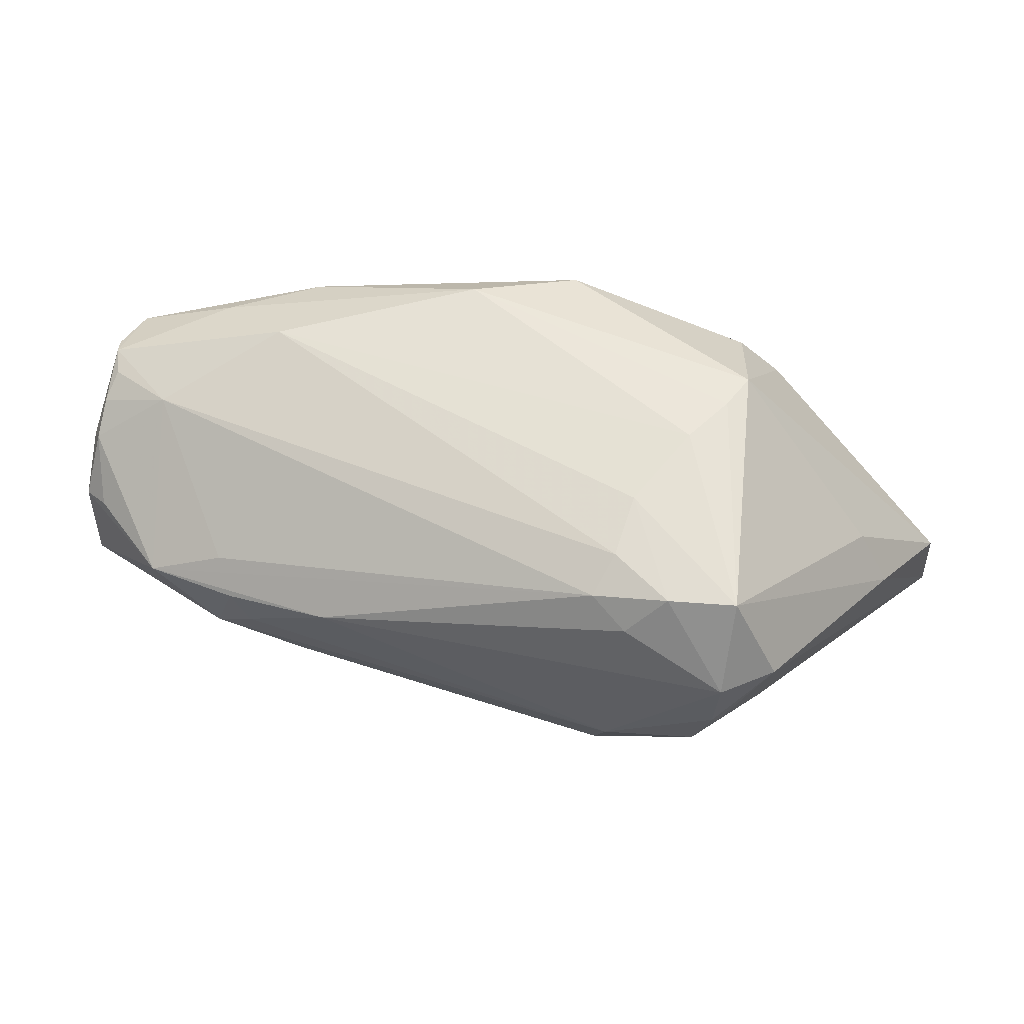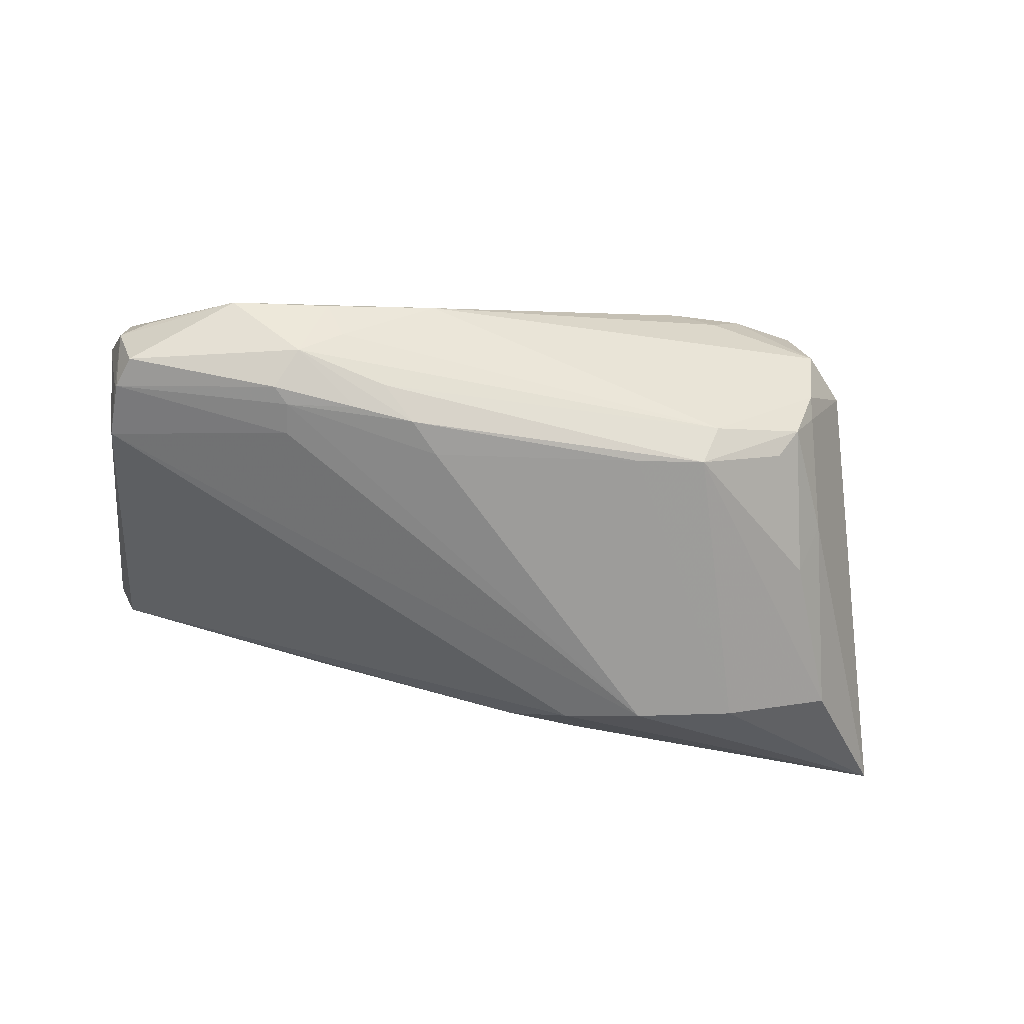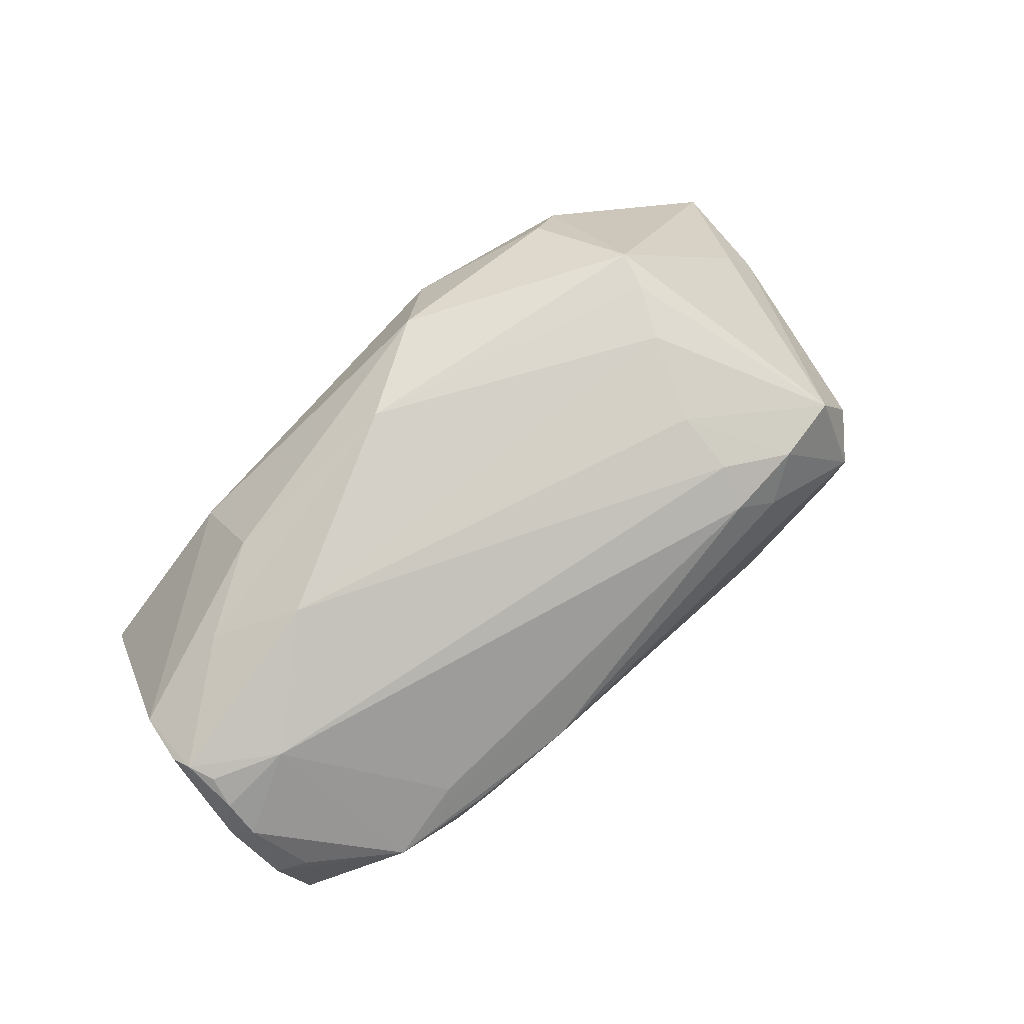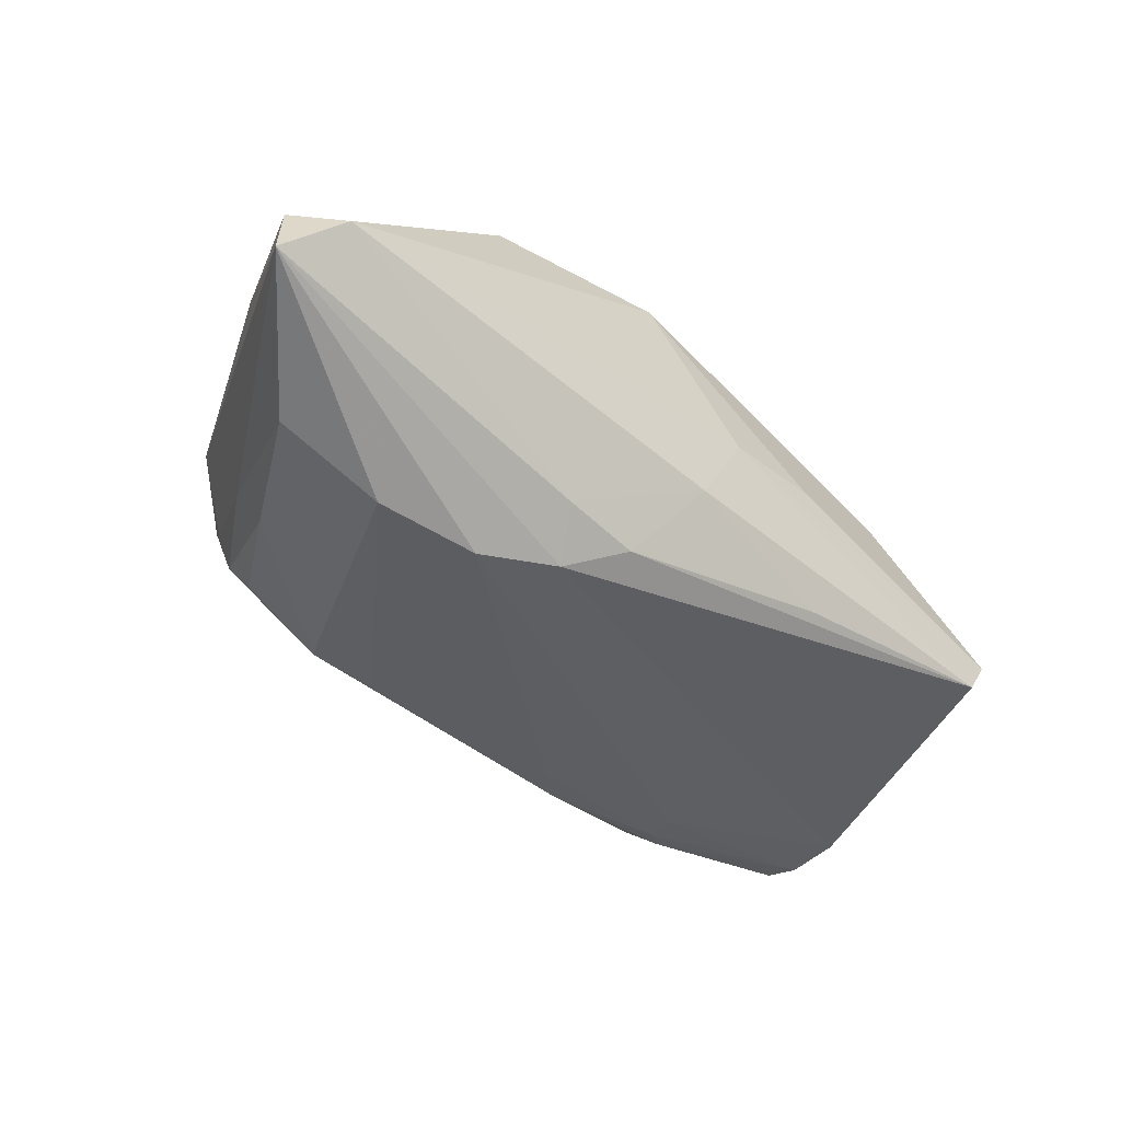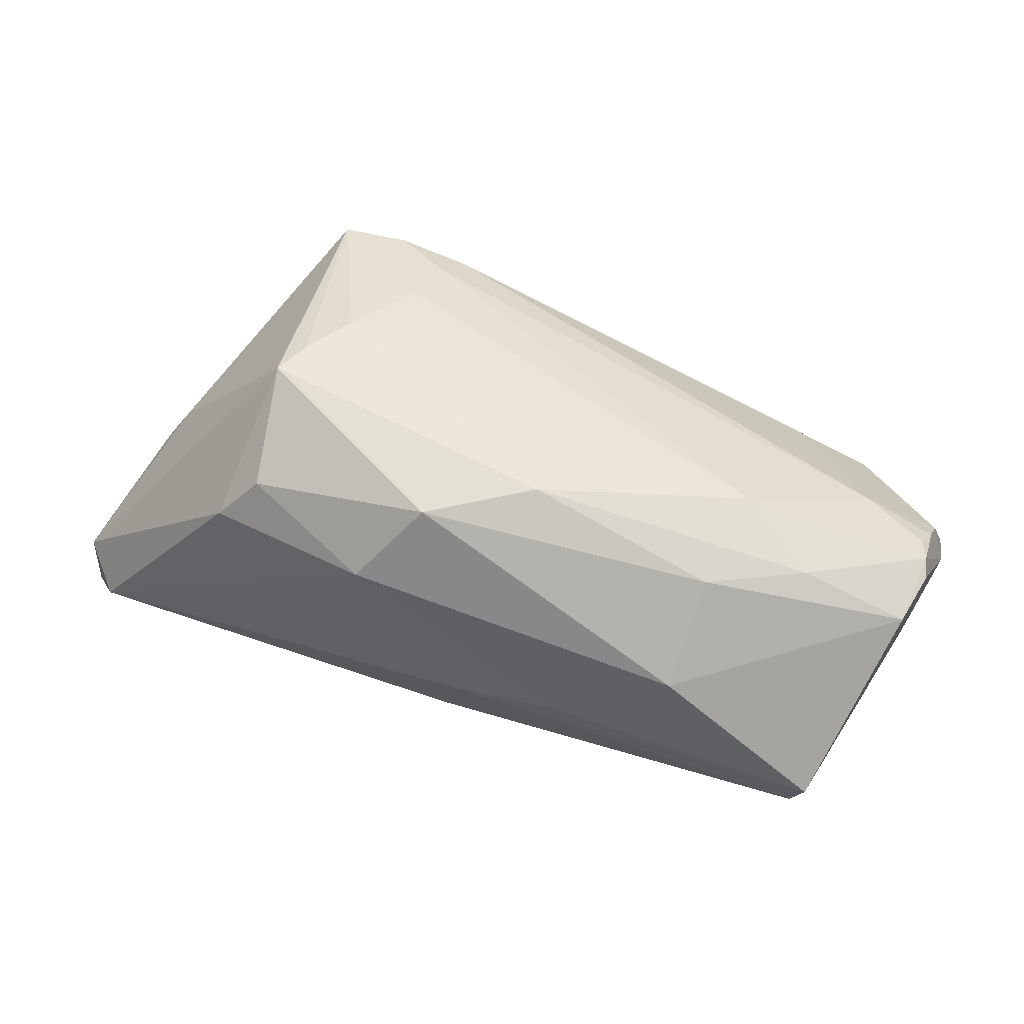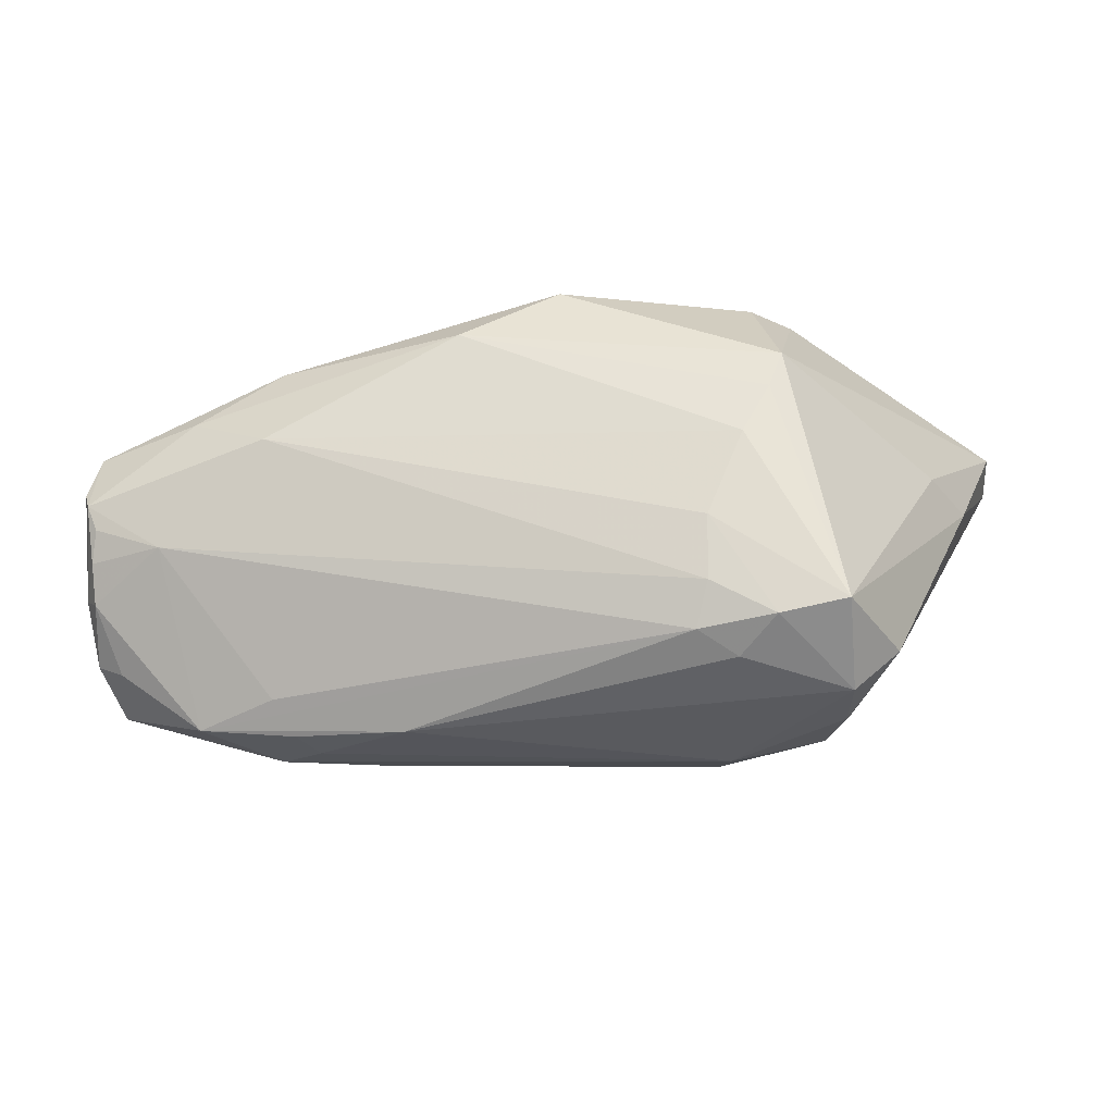
<metadata>
{"format":"obj","ext":"obj","renderer":"f3d","projection":"perspective","resolution":1024,"background":"white","views":[{"elev":51.6,"azim":16.4,"up":"+Z"},{"elev":-45.5,"azim":-14.0,"up":"+Z"},{"elev":71.6,"azim":-43.2,"up":"+Z"},{"elev":-56.2,"azim":139.1,"up":"+Z"},{"elev":51.3,"azim":-157.0,"up":"+Z"},{"elev":-35.0,"azim":4.9,"up":"+Y"}]}
</metadata>
<code>
v 0.02686 0.02331 0.0197
v 0.02756 -0.02464 0.02171
v 0.02818 0.004724 0.02735
v 0.04019 -0.01513 -0.008128
v -0.05258 0.02561 -0.003688
v 0.04635 0.004649 -0.02212
v -0.05766 -0.0145 -0.004836
v 0.0098 0.02906 0.01555
v 0.03255 0.005685 -0.02635
v -0.0563 -0.01933 -0.004376
v -0.0321 -0.02777 0.003692
v -0.02662 -0.02341 -0.01034
v -0.05479 -0.01828 0.004658
v -0.05741 -0.0154 -0.005689
v -0.05739 -0.01176 0.01102
v -0.0181 -0.02906 0.005939
v -0.05799 -0.0009779 0.01755
v -0.0192 -0.02377 -0.01151
v -0.05065 0.02457 -0.008379
v -0.004482 0.02904 -0.002876
v -0.05672 -0.00417 0.01671
v 0.01966 -0.02606 -0.01149
v -0.03468 -0.0173 -0.01094
v -0.03281 0.026 0.0103
v -0.03469 0.003467 0.02367
v -0.05878 0.001394 0.01652
v -0.02974 -0.02747 -0.001162
v -0.05741 -0.007668 0.01433
v 0.02002 0.008142 -0.02735
v -0.05713 -0.008165 -0.007198
v 0.01958 -0.02024 0.02288
v 0.03316 -0.02749 -0.003382
v -0.04462 0.009214 0.01995
v -0.02257 0.02226 -0.0147
v 0.05945 0.02125 -0.02058
v 0.00432 0.01771 -0.02229
v -0.05945 -0.009216 0.00809
v 0.03602 -0.02316 0.02207
v -0.01534 -0.02041 -0.01324
v 0.01426 0.01832 -0.02228
v -0.01714 0.02861 -0.0002418
v -0.04826 -0.007802 0.0174
v -0.05829 -0.01625 0.003485
v -0.03348 0.01614 0.02066
v 0.03213 0.0255 0.0134
v 0.02462 -0.001912 0.02723
v -0.02347 -0.02582 -0.007727
v -0.04438 -0.0259 0.002957
v -0.05773 0.007917 0.01521
v 0.03776 -0.01236 -0.01445
v 0.01994 -0.01244 0.02511
v -0.03738 -0.02281 -0.008604
v 0.05362 0.004818 -0.001941
v 0.02142 -0.02806 -0.006493
v 0.03556 -0.02841 0.003336
v -0.03457 -0.02445 0.007218
v 0.03081 -0.02571 -0.006996
v 0.04211 -0.02335 0.01008
v 0.05928 0.02105 -0.01188
v 0.002536 0.0232 0.02536
v 0.05374 0.02656 -0.01475
v -0.0009758 0.02578 -0.01299
v -0.03515 -0.02645 -0.004705
v 0.04914 0.005486 0.005425
v 0.02285 -0.02726 0.01677
v -0.03539 -0.02121 -0.009721
v 0.0361 -0.02662 0.0008078
v 0.01071 0.01238 -0.02577
v -0.01002 0.01553 0.02735
v 0.03625 -0.02906 0.01108
v 0.01095 -0.02471 -0.01211
v 0.02997 0.00965 0.02735
v 0.01799 -0.0252 0.01991
f 1 8 60
f 60 8 24
f 55 58 70
f 58 38 70
f 5 49 24
f 37 49 5
f 1 60 72
f 53 58 35
f 35 59 53
f 53 38 58
f 61 59 35
f 24 49 44
f 44 60 24
f 35 58 4
f 50 4 32
f 35 4 6
f 6 4 50
f 6 50 22
f 71 22 18
f 19 68 30
f 30 5 19
f 30 23 14
f 37 5 30
f 43 15 37
f 13 15 43
f 26 49 37
f 18 22 47
f 47 63 18
f 10 43 14
f 22 32 54
f 54 47 22
f 63 47 54
f 54 32 55
f 55 70 54
f 54 70 16
f 27 16 11
f 11 63 27
f 27 54 16
f 63 54 27
f 46 25 51
f 25 31 51
f 51 38 46
f 2 31 73
f 2 70 38
f 38 51 2
f 2 51 31
f 42 31 25
f 73 31 42
f 42 56 73
f 24 8 41
f 41 5 24
f 64 72 38
f 38 53 64
f 59 72 64
f 64 53 59
f 46 38 3
f 38 72 3
f 59 61 45
f 1 72 45
f 45 72 59
f 45 8 1
f 45 61 8
f 36 68 19
f 33 44 49
f 60 44 69
f 69 33 25
f 44 33 69
f 69 25 46
f 69 72 60
f 46 3 69
f 69 3 72
f 22 50 57
f 57 32 22
f 50 32 57
f 55 32 67
f 67 32 4
f 67 58 55
f 67 4 58
f 9 6 22
f 22 71 9
f 35 6 9
f 39 71 18
f 37 30 7
f 7 30 14
f 7 43 37
f 14 43 7
f 18 63 12
f 52 10 14
f 63 10 52
f 52 12 63
f 13 43 48
f 43 10 48
f 48 63 11
f 48 10 63
f 48 15 13
f 11 16 48
f 48 42 15
f 56 42 48
f 48 16 73
f 73 56 48
f 65 2 73
f 70 2 65
f 73 16 65
f 16 70 65
f 17 42 25
f 25 33 17
f 49 26 17
f 17 33 49
f 17 26 37
f 8 61 20
f 20 41 8
f 19 5 20
f 5 41 20
f 34 36 19
f 35 68 40
f 68 36 40
f 40 61 35
f 29 68 35
f 35 9 29
f 29 9 71
f 71 39 29
f 29 30 68
f 23 30 29
f 14 23 66
f 66 52 14
f 12 52 66
f 18 12 66
f 66 39 18
f 23 29 66
f 66 29 39
f 15 42 28
f 37 15 28
f 28 17 37
f 19 20 62
f 62 20 61
f 62 34 19
f 61 40 62
f 36 34 62
f 62 40 36
f 42 17 21
f 21 28 42
f 17 28 21

</code>
